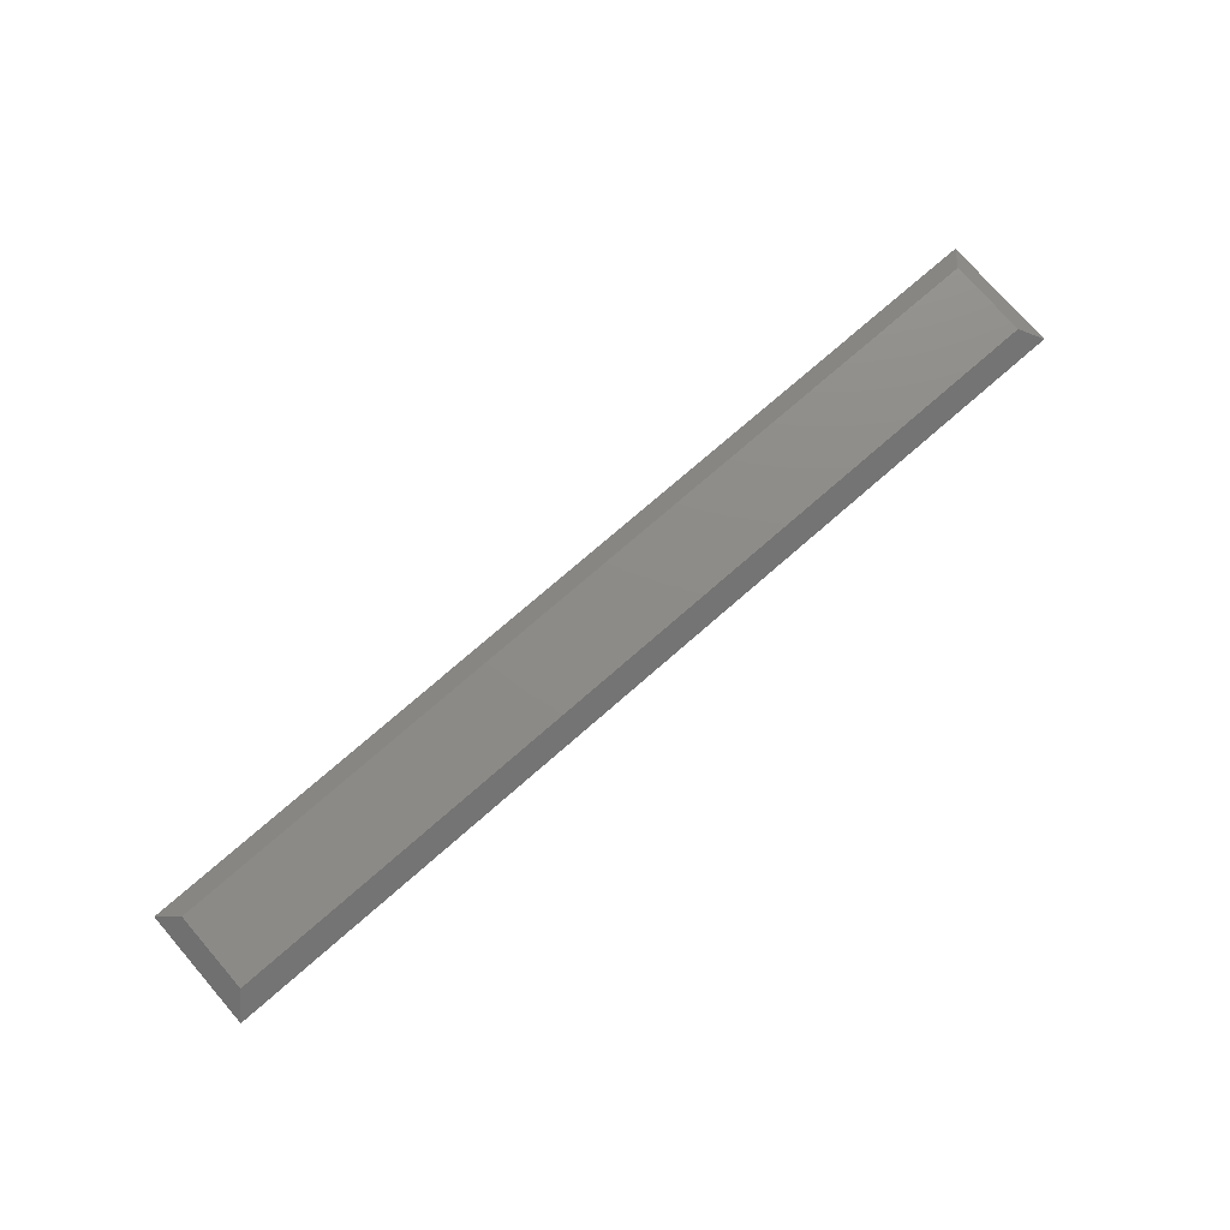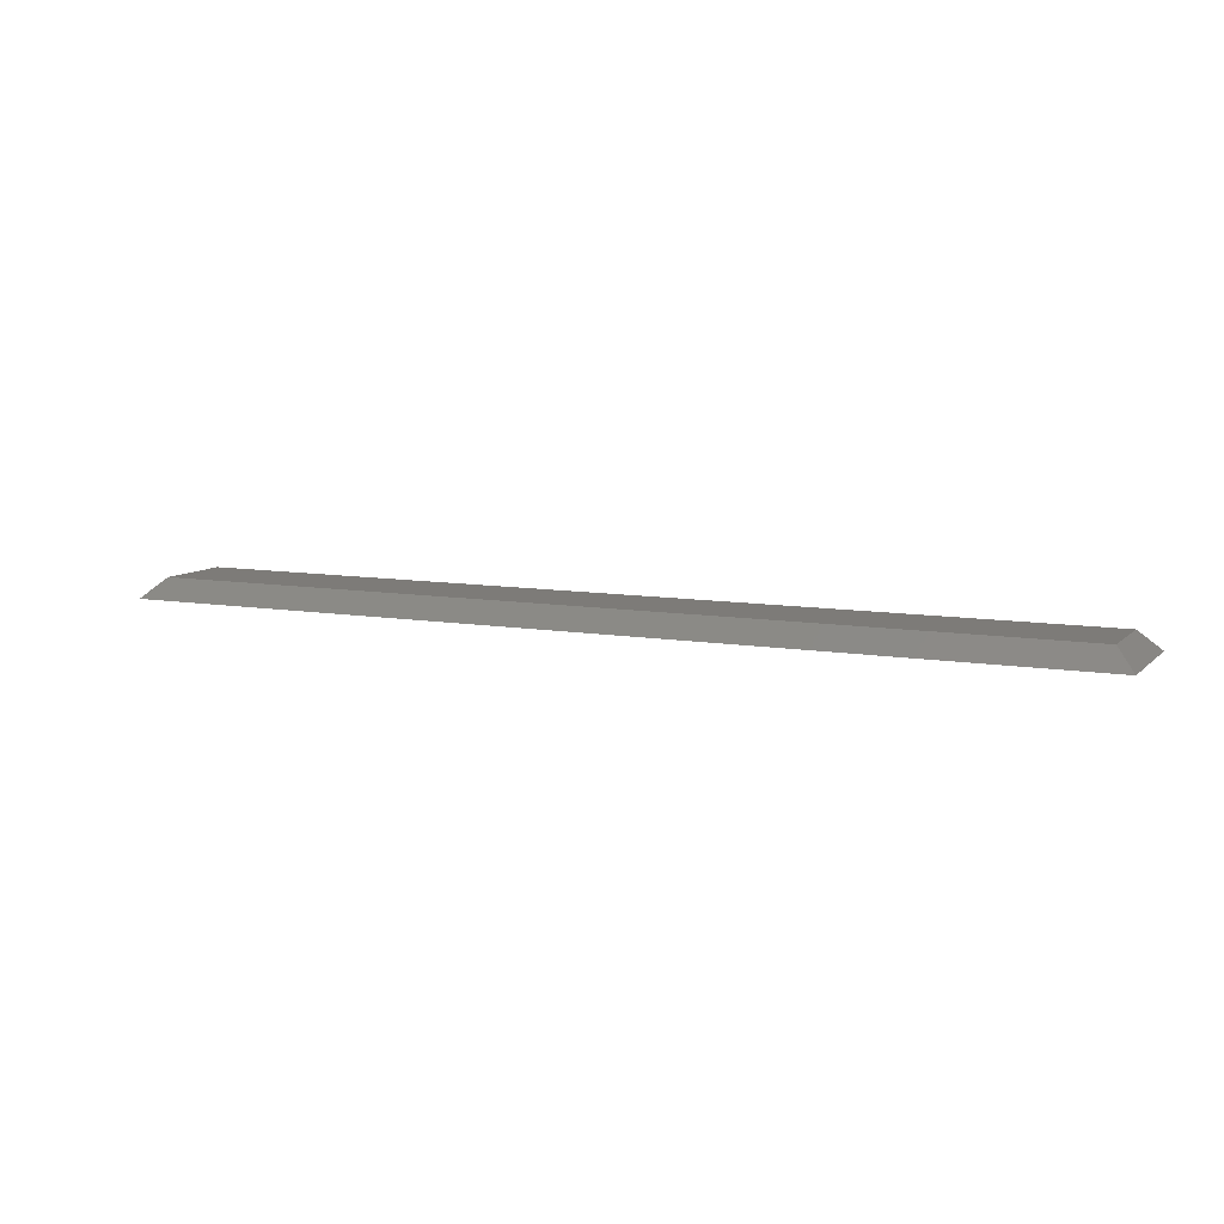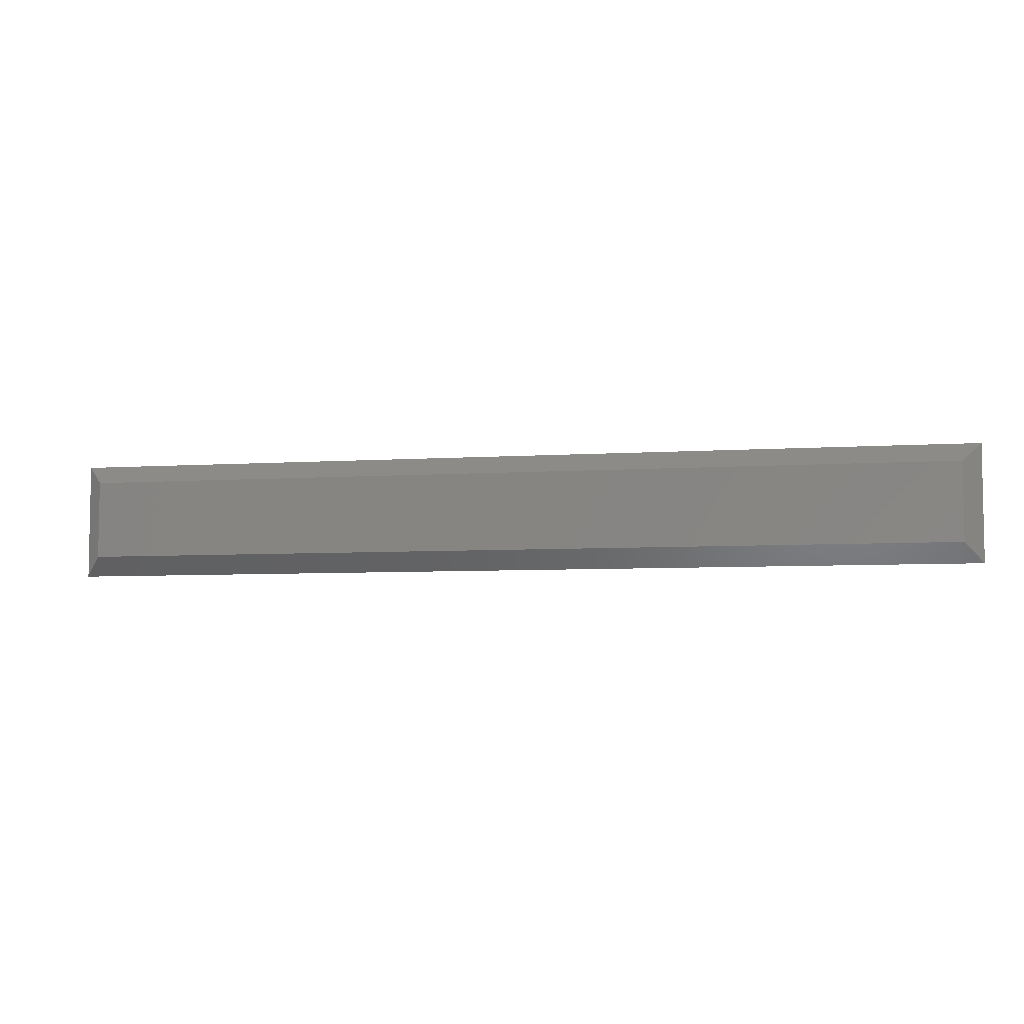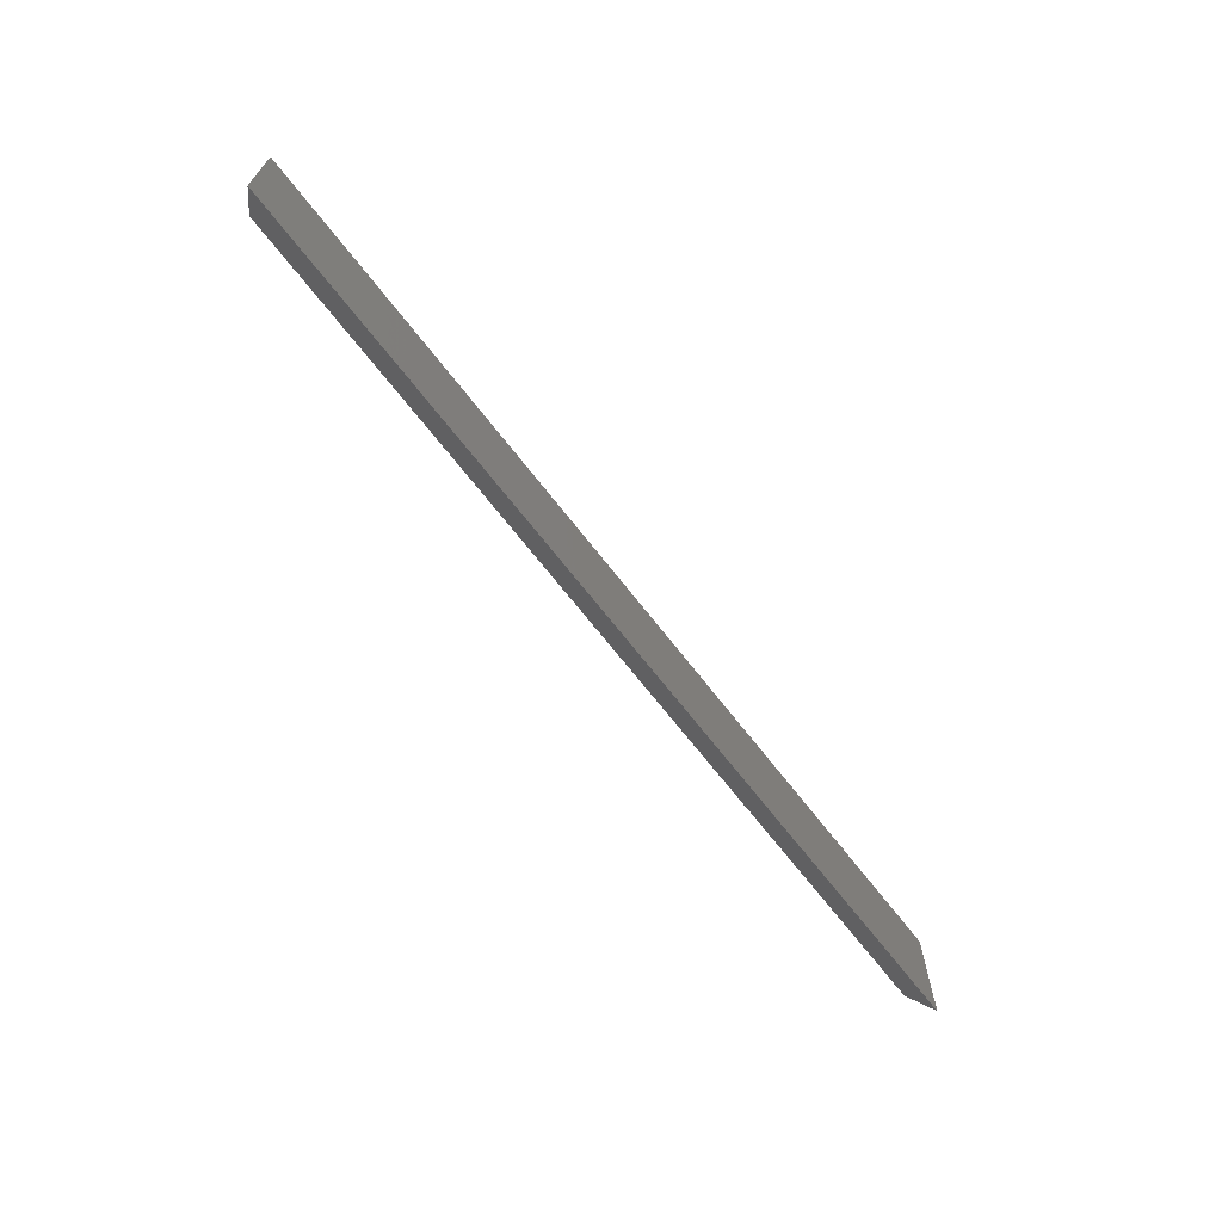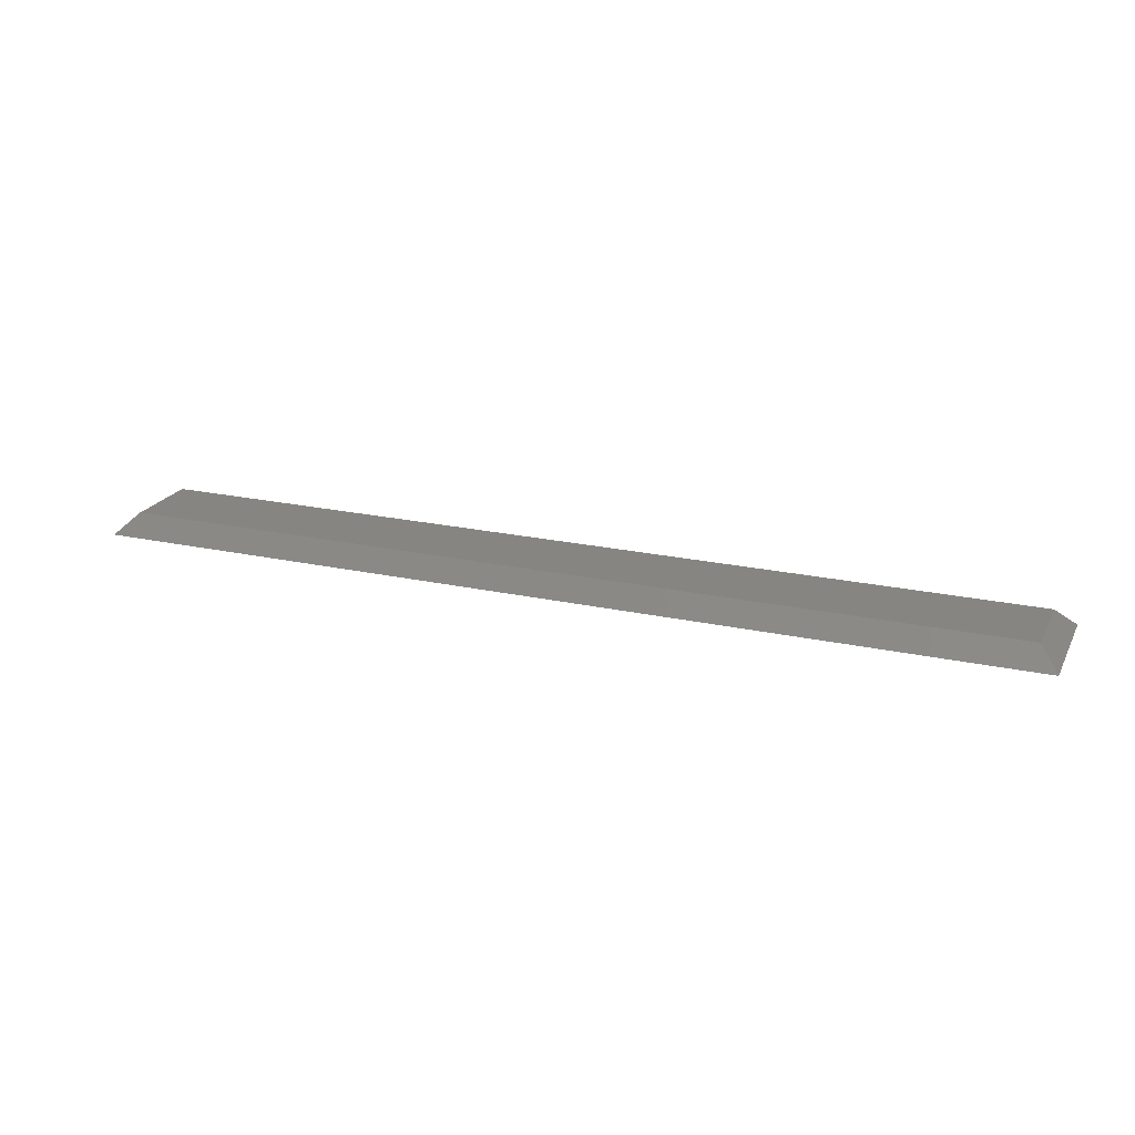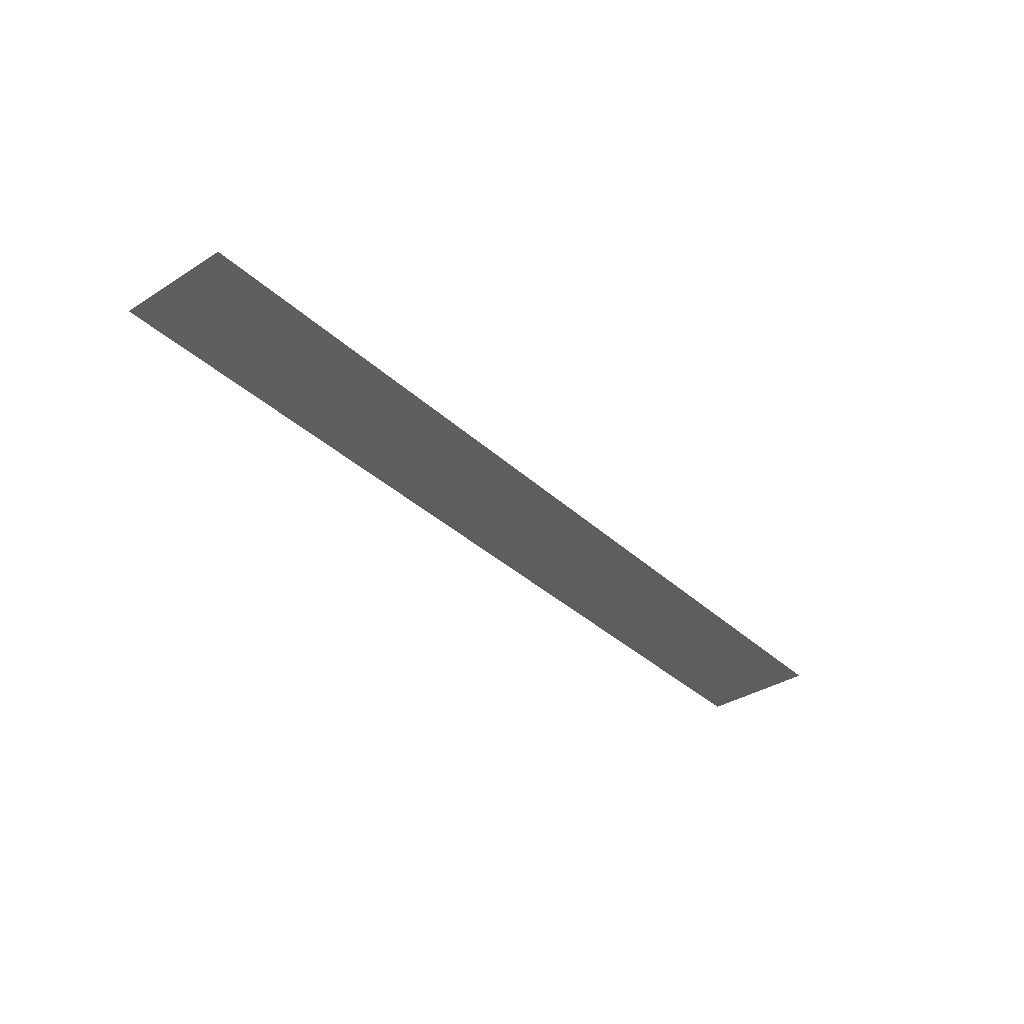
<metadata>
{"format":"stl","ext":"stl","renderer":"f3d","projection":"perspective","resolution":1024,"background":"white","views":[{"elev":75.7,"azim":-41.0,"up":"+Z"},{"elev":8.9,"azim":24.9,"up":"+Z"},{"elev":-6.1,"azim":11.5,"up":"+Y"},{"elev":-67.4,"azim":127.6,"up":"+Y"},{"elev":21.4,"azim":21.4,"up":"+Z"},{"elev":-35.9,"azim":-50.2,"up":"+Z"}]}
</metadata>
<code>
# stl→obj: 8 verts, 12 faces
v -0.7344 0.01562 0.01562
v -0.01562 0.01562 0.01562
v -0.7344 0.07911 0.01562
v -0.01562 0.07911 0.01562
v -0.75 0 0
v -0.75 0.09474 0
v 0 0 0
v 0 0.09474 0
f 1 2 3
f 3 2 4
f 5 6 7
f 7 6 8
f 8 6 4
f 4 6 3
f 7 8 2
f 2 8 4
f 5 7 1
f 1 7 2
f 6 5 3
f 3 5 1

</code>
